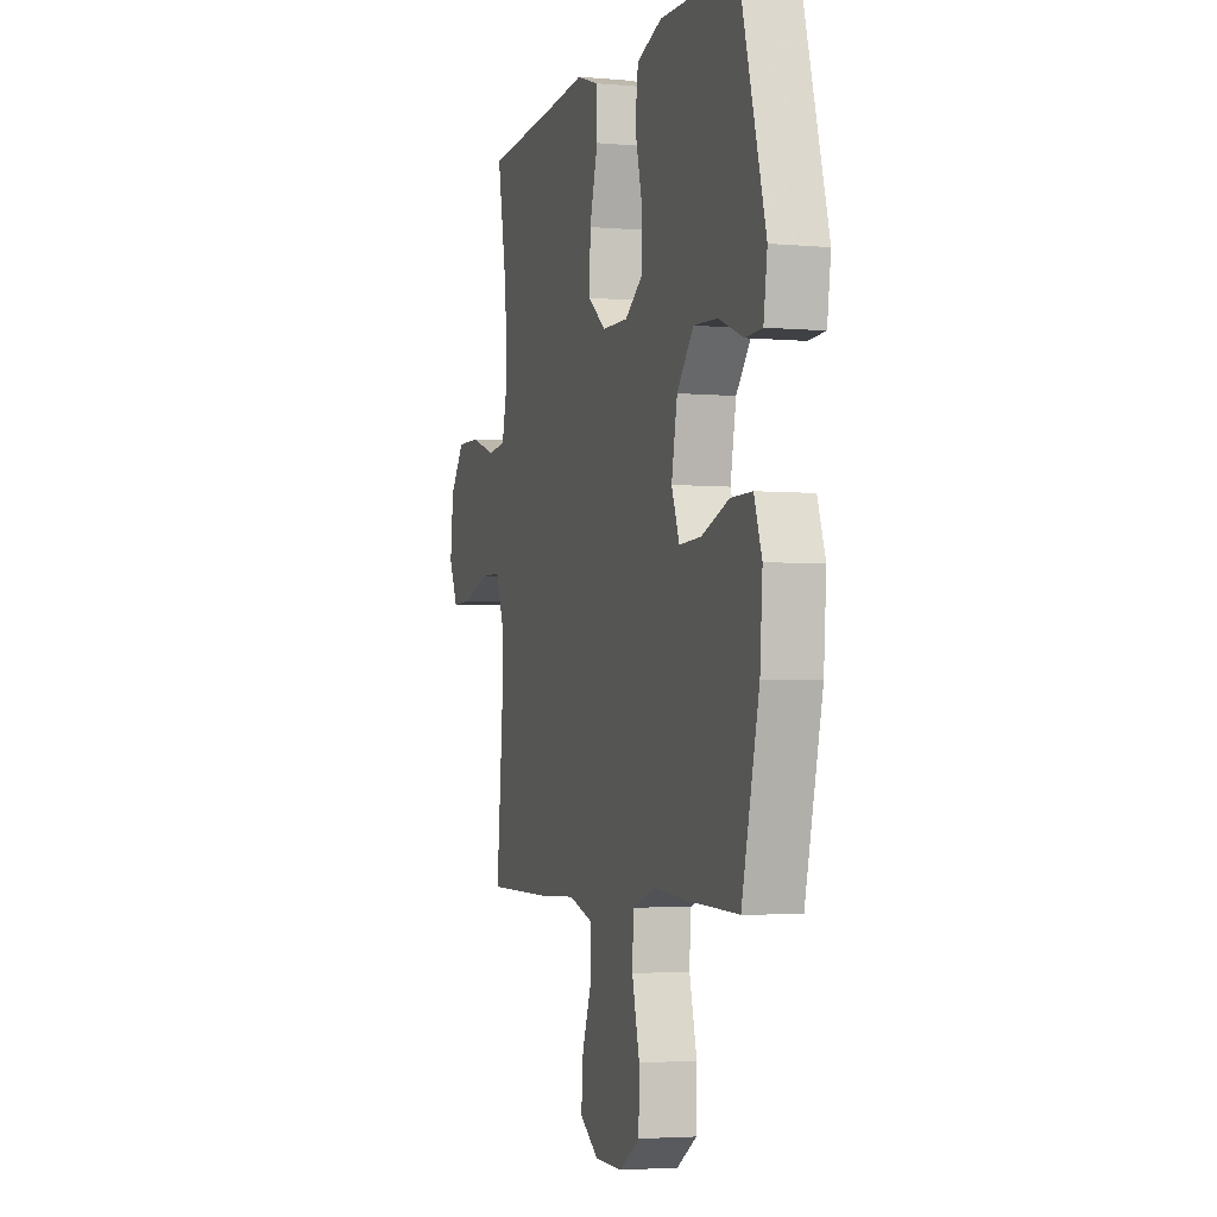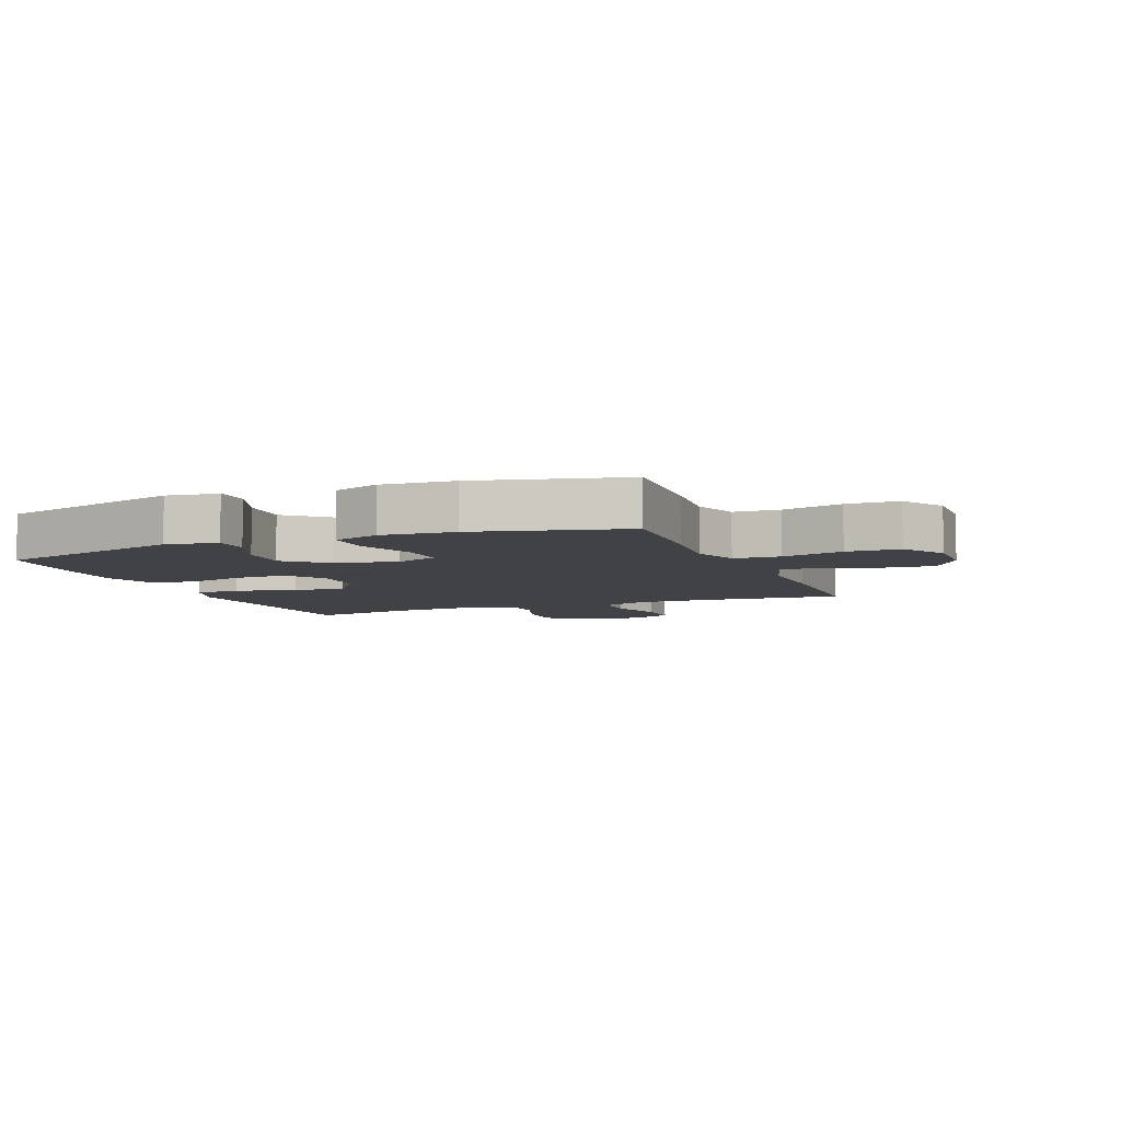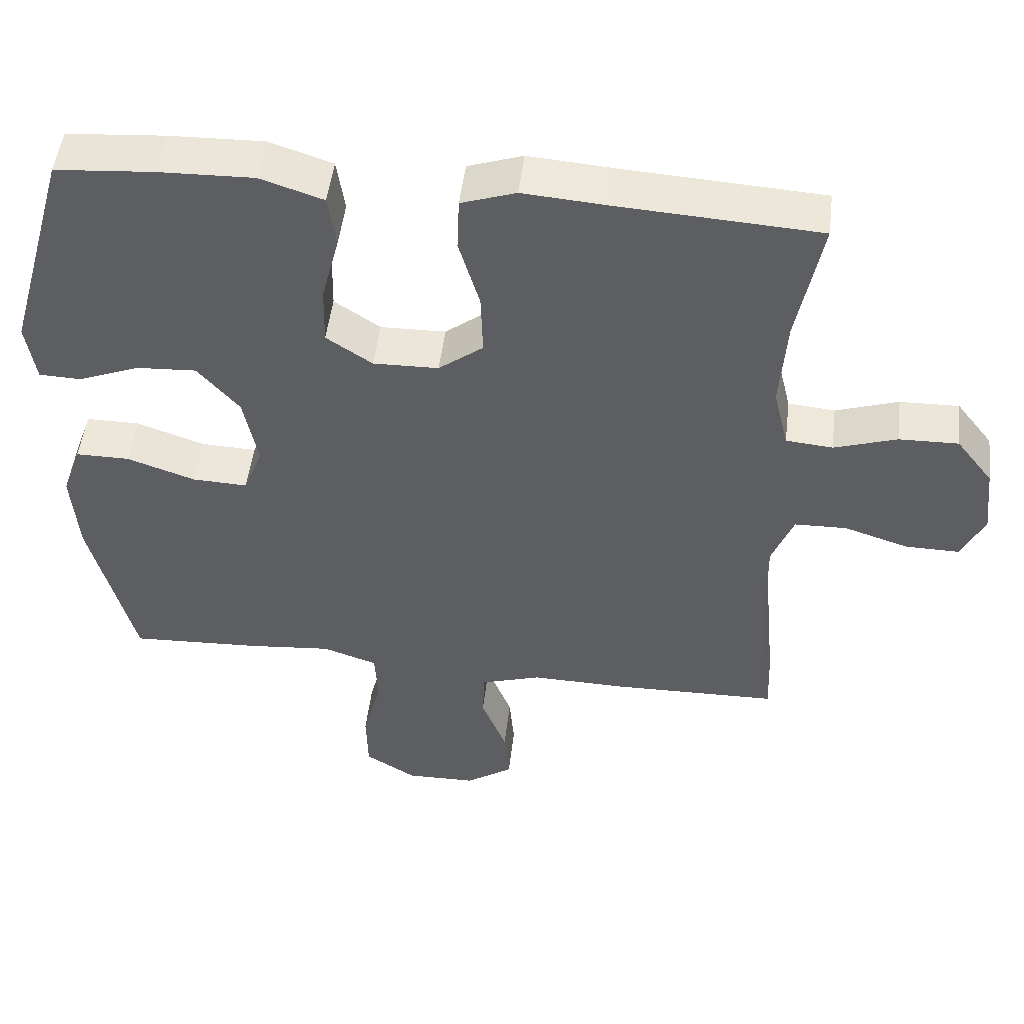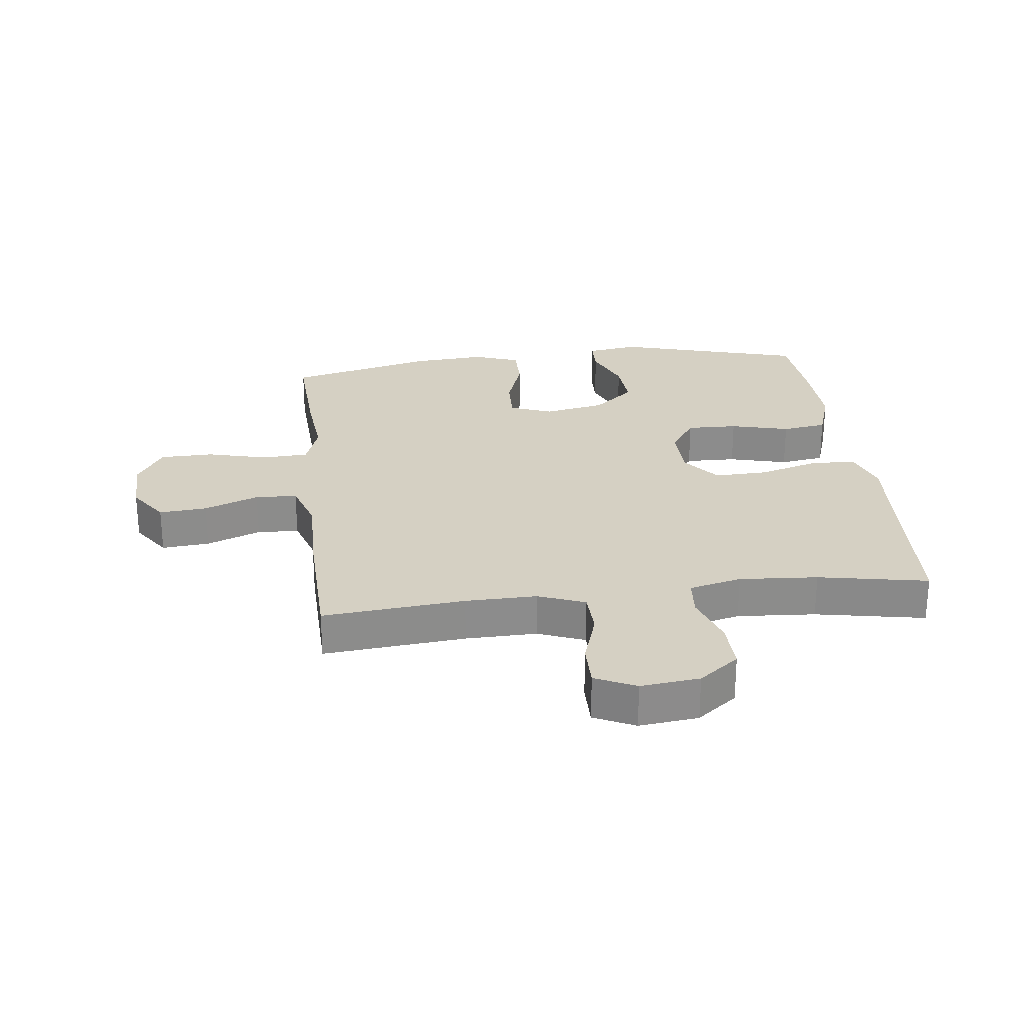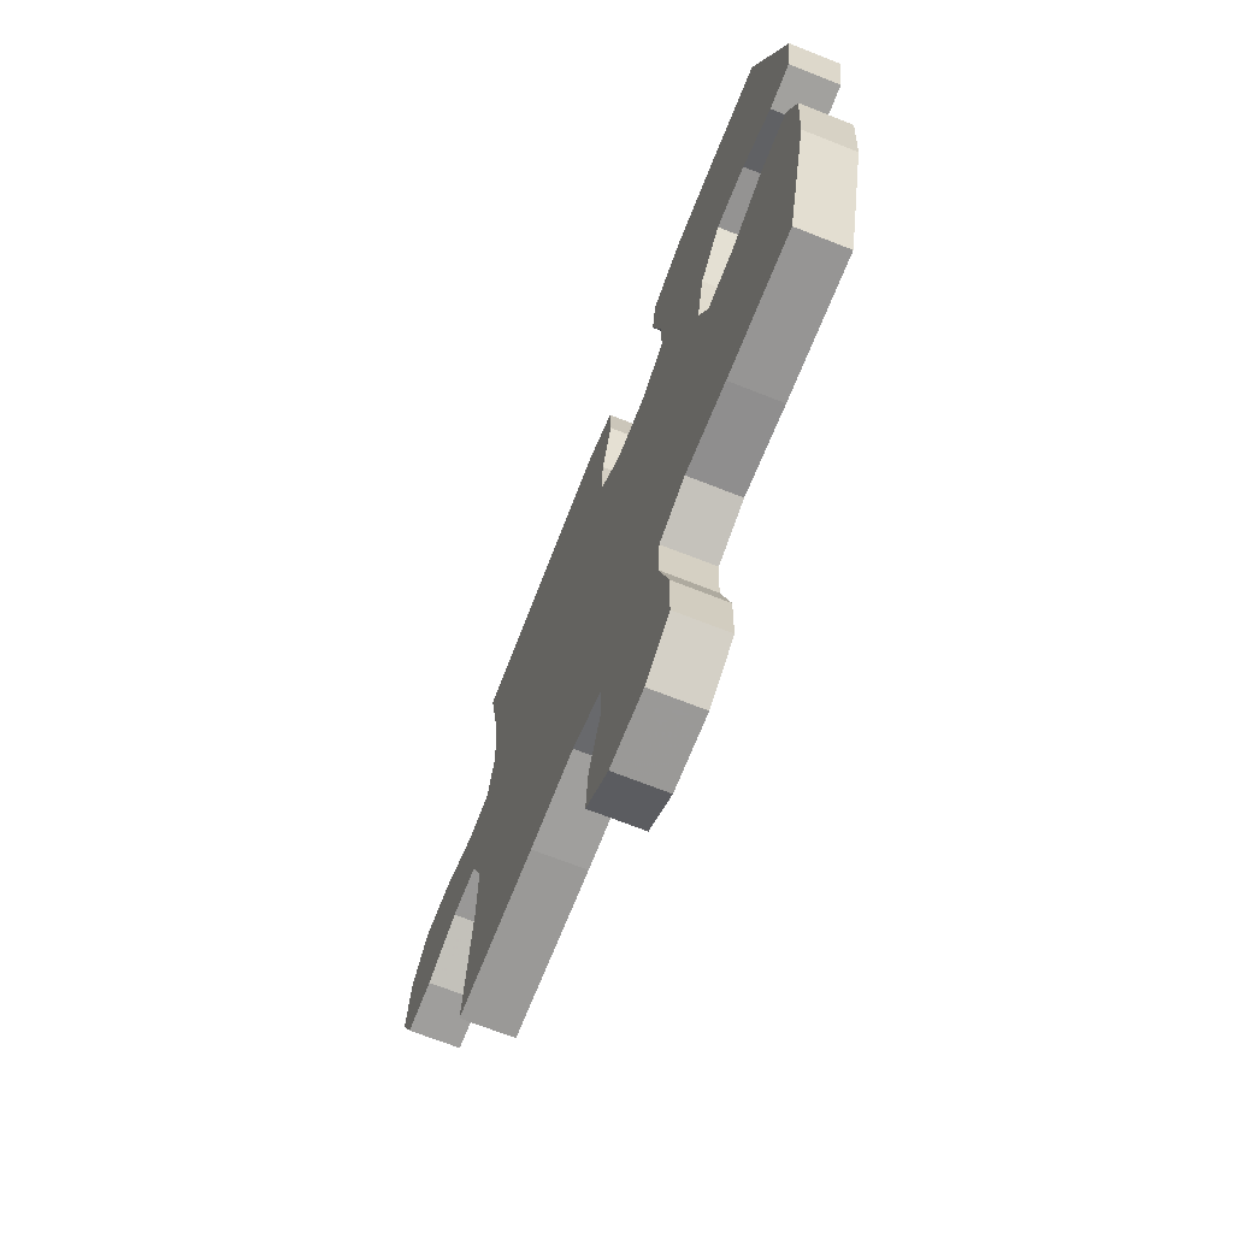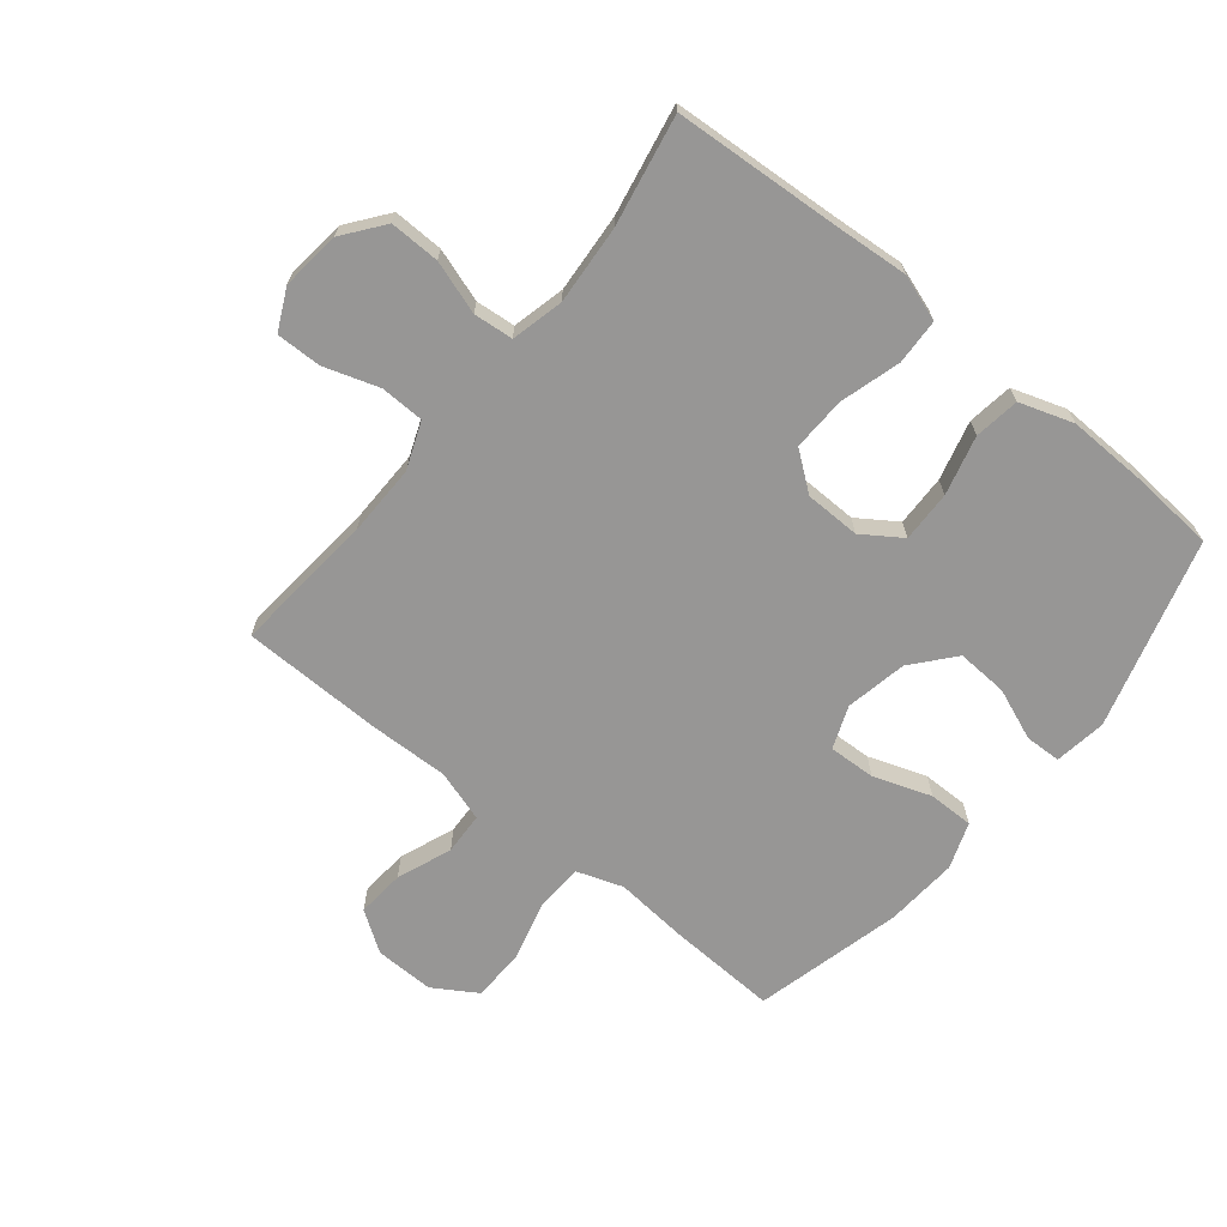
<metadata>
{"format":"obj","ext":"obj","renderer":"f3d","projection":"perspective","resolution":1024,"background":"white","views":[{"elev":-3.6,"azim":73.2,"up":"+Z"},{"elev":-6.5,"azim":111.8,"up":"+Y"},{"elev":50.0,"azim":-173.2,"up":"+Z"},{"elev":26.2,"azim":-96.8,"up":"+Y"},{"elev":-70.2,"azim":68.5,"up":"+Z"},{"elev":-67.9,"azim":-38.9,"up":"+Y"}]}
</metadata>
<code>
v 0.5 0.07 0.5
v 0.588 0.07 0.19
v 0.575 0.07 0.105
v 0.516 0.07 0.103
v 0.431 0.07 0.137
v 0.347 0.07 0.142
v 0.289 0.07 0.074
v 0.269 0.07 -0.027
v 0.296 0.07 -0.097
v 0.373 0.07 -0.094
v 0.468 0.07 -0.061
v 0.543 0.07 -0.061
v 0.57 0.07 -0.137
v 0.561 0.07 -0.257
v 0.5 0.07 -0.5
v 0.317 0.07 -0.491
v 0.199 0.07 -0.48
v 0.123 0.07 -0.506
v 0.119 0.07 -0.582
v 0.145 0.07 -0.683
v 0.143 0.07 -0.77
v 0.072 0.07 -0.814
v -0.026 0.07 -0.812
v -0.092 0.07 -0.767
v -0.085 0.07 -0.688
v -0.05 0.07 -0.598
v -0.053 0.07 -0.529
v -0.137 0.07 -0.502
v -0.268 0.07 -0.505
v -0.5 0.07 -0.5
v -0.478 0.07 -0.266
v -0.476 0.07 -0.149
v -0.506 0.07 -0.072
v -0.578 0.07 -0.07
v -0.668 0.07 -0.099
v -0.742 0.07 -0.1
v -0.774 0.07 -0.033
v -0.763 0.07 0.064
v -0.712 0.07 0.13
v -0.63 0.07 0.128
v -0.543 0.07 0.099
v -0.478 0.07 0.105
v -0.457 0.07 0.191
v -0.466 0.07 0.32
v -0.5 0.07 0.5
v -0.223 0.07 0.517
v -0.105 0.07 0.526
v -0.029 0.07 0.5
v -0.026 0.07 0.425
v -0.055 0.07 0.326
v -0.058 0.07 0.238
v 0.004 0.07 0.19
v 0.095 0.07 0.188
v 0.159 0.07 0.231
v 0.157 0.07 0.315
v 0.132 0.07 0.412
v 0.143 0.07 0.486
v 0.231 0.07 0.515
v 0.362 0.07 0.511
v 0.5 0 0.5
v 0.588 0 0.19
v 0.575 0 0.105
v 0.516 0 0.103
v 0.431 0 0.137
v 0.347 0 0.142
v 0.289 0 0.074
v 0.269 0 -0.027
v 0.296 0 -0.097
v 0.373 0 -0.094
v 0.468 0 -0.061
v 0.543 0 -0.061
v 0.57 0 -0.137
v 0.561 0 -0.257
v 0.5 0 -0.5
v 0.317 0 -0.491
v 0.199 0 -0.48
v 0.123 0 -0.506
v 0.119 0 -0.582
v 0.145 0 -0.683
v 0.143 0 -0.77
v 0.072 0 -0.814
v -0.026 0 -0.812
v -0.092 0 -0.767
v -0.085 0 -0.688
v -0.05 0 -0.598
v -0.053 0 -0.529
v -0.137 0 -0.502
v -0.268 0 -0.505
v -0.5 0 -0.5
v -0.478 0 -0.266
v -0.476 0 -0.149
v -0.506 0 -0.072
v -0.578 0 -0.07
v -0.668 0 -0.099
v -0.742 0 -0.1
v -0.774 0 -0.033
v -0.763 0 0.064
v -0.712 0 0.13
v -0.63 0 0.128
v -0.543 0 0.099
v -0.478 0 0.105
v -0.457 0 0.191
v -0.466 0 0.32
v -0.5 0 0.5
v -0.223 0 0.517
v -0.105 0 0.526
v -0.029 0 0.5
v -0.026 0 0.425
v -0.055 0 0.326
v -0.058 0 0.238
v 0.004 0 0.19
v 0.095 0 0.188
v 0.159 0 0.231
v 0.157 0 0.315
v 0.132 0 0.412
v 0.143 0 0.486
v 0.231 0 0.515
v 0.362 0 0.511
f 55 56 57 58
f 54 55 58 59
f 47 48 49 50
f 46 47 50 51
f 44 45 46 51
f 43 44 51 52
f 38 39 40 41
f 38 41 42
f 37 38 42
f 34 35 36 37
f 33 34 37 42
f 32 33 42 43
f 28 29 30 31
f 27 28 31 32
f 23 24 25 26
f 23 26 27
f 22 23 27
f 19 20 21 22
f 18 19 22 27
f 17 18 27 32
f 10 11 12 13
f 9 10 13 14
f 2 3 4 5
f 2 5 6
f 54 59 1 2
f 53 54 2 6
f 52 53 6 7
f 43 52 7 8
f 32 43 8 9
f 15 16 17 32
f 9 14 15 32
f 117 116 115 114
f 118 117 114 113
f 109 108 107 106
f 110 109 106 105
f 110 105 104 103
f 111 110 103 102
f 100 99 98 97
f 101 100 97
f 101 97 96
f 96 95 94 93
f 101 96 93 92
f 102 101 92 91
f 90 89 88 87
f 91 90 87 86
f 85 84 83 82
f 86 85 82
f 86 82 81
f 81 80 79 78
f 86 81 78 77
f 91 86 77 76
f 72 71 70 69
f 73 72 69 68
f 64 63 62 61
f 65 64 61
f 61 60 118 113
f 65 61 113 112
f 66 65 112 111
f 67 66 111 102
f 68 67 102 91
f 91 76 75 74
f 91 74 73 68
f 1 60 61 2
f 2 61 62 3
f 3 62 63 4
f 4 63 64 5
f 5 64 65 6
f 6 65 66 7
f 7 66 67 8
f 8 67 68 9
f 9 68 69 10
f 10 69 70 11
f 11 70 71 12
f 12 71 72 13
f 13 72 73 14
f 14 73 74 15
f 15 74 75 16
f 16 75 76 17
f 17 76 77 18
f 18 77 78 19
f 19 78 79 20
f 20 79 80 21
f 21 80 81 22
f 22 81 82 23
f 23 82 83 24
f 24 83 84 25
f 25 84 85 26
f 26 85 86 27
f 27 86 87 28
f 28 87 88 29
f 29 88 89 30
f 30 89 90 31
f 31 90 91 32
f 32 91 92 33
f 33 92 93 34
f 34 93 94 35
f 35 94 95 36
f 36 95 96 37
f 37 96 97 38
f 38 97 98 39
f 39 98 99 40
f 40 99 100 41
f 41 100 101 42
f 42 101 102 43
f 43 102 103 44
f 44 103 104 45
f 45 104 105 46
f 46 105 106 47
f 47 106 107 48
f 48 107 108 49
f 49 108 109 50
f 50 109 110 51
f 51 110 111 52
f 52 111 112 53
f 53 112 113 54
f 54 113 114 55
f 55 114 115 56
f 56 115 116 57
f 57 116 117 58
f 58 117 118 59
f 59 118 60 1

</code>
